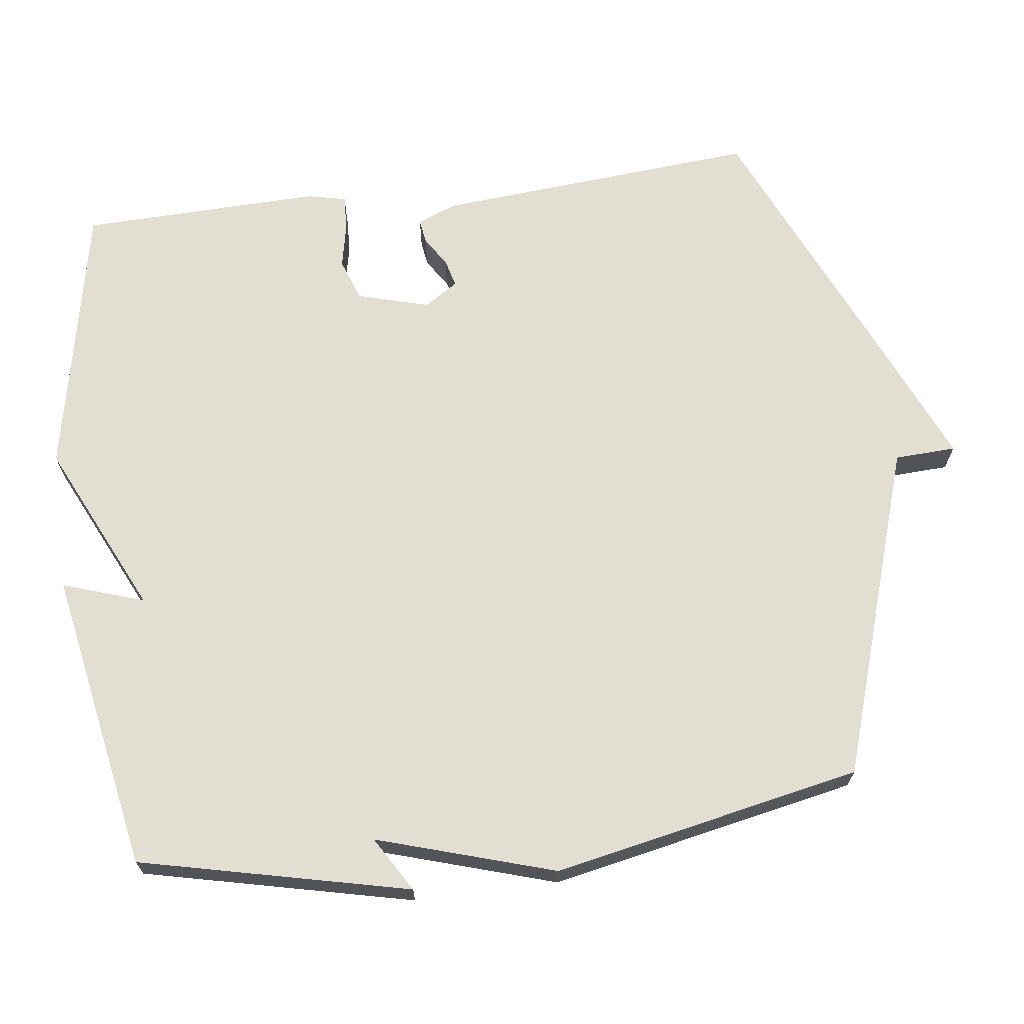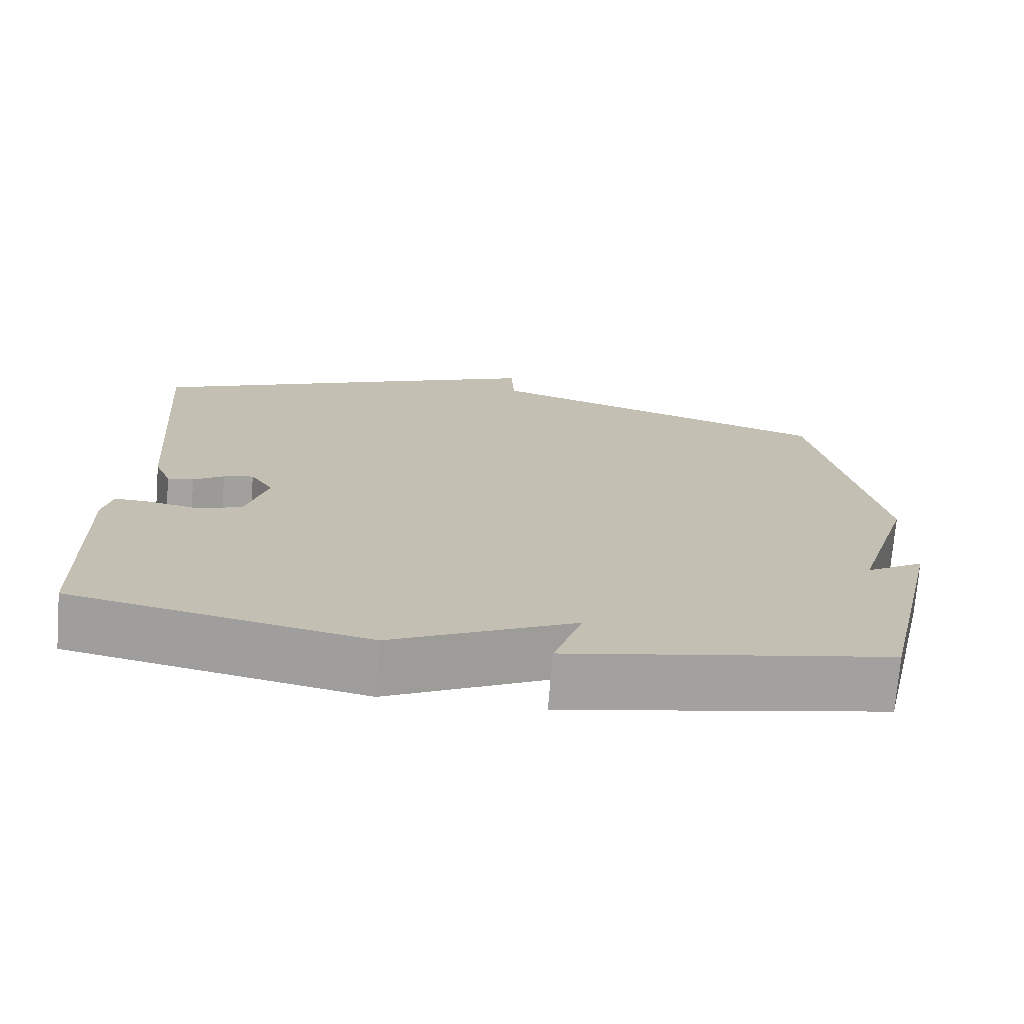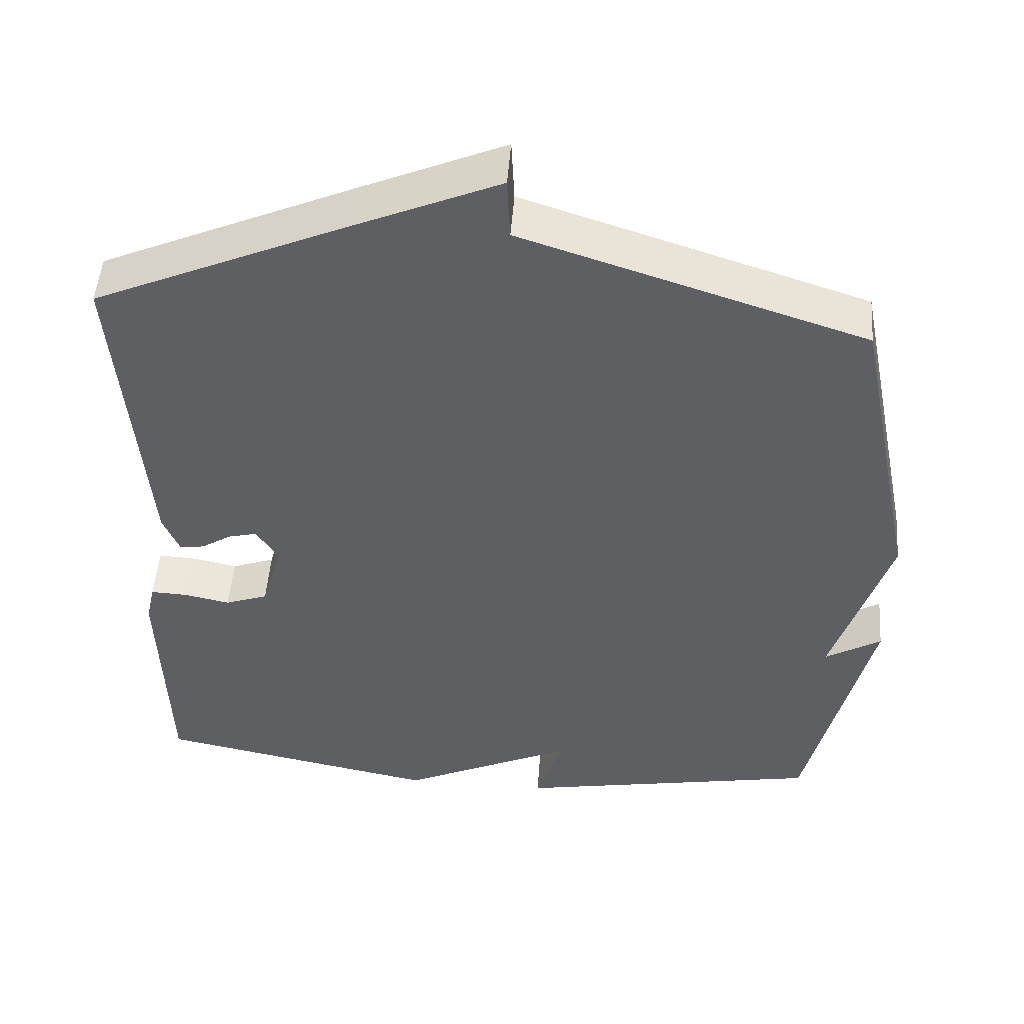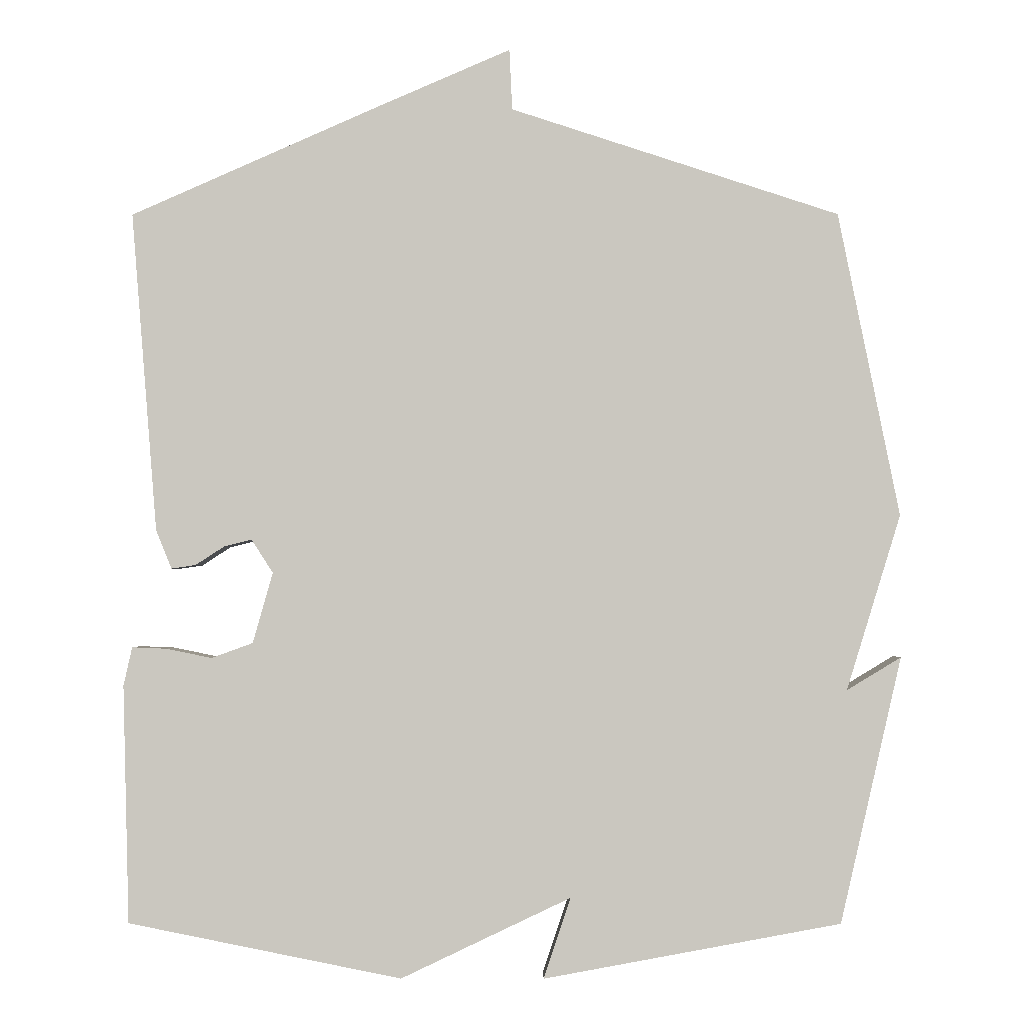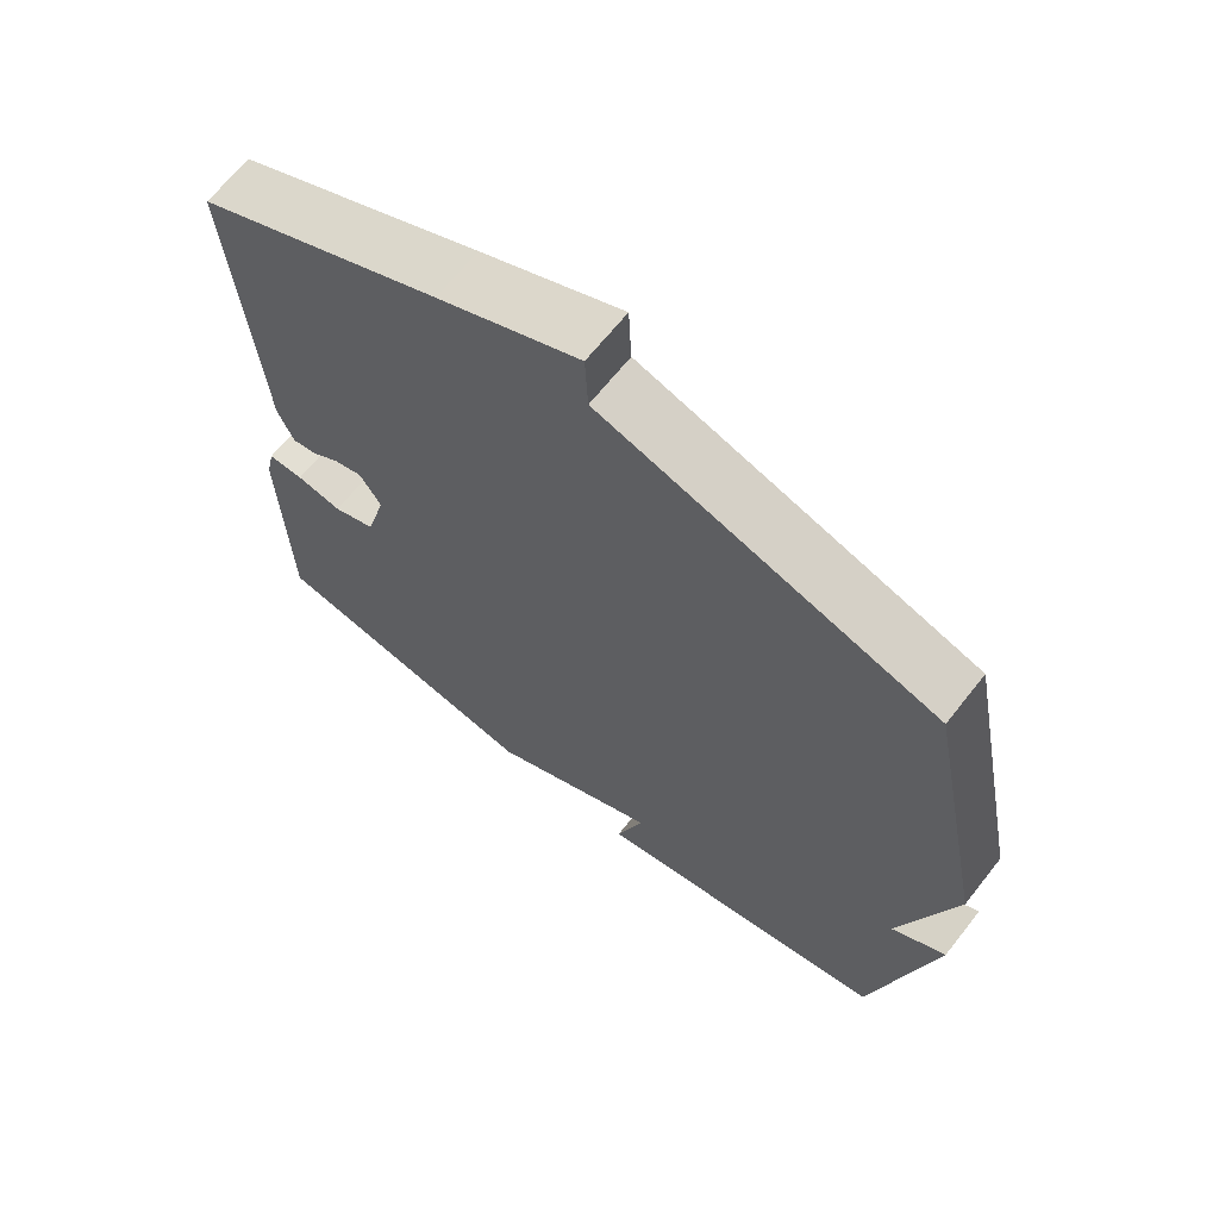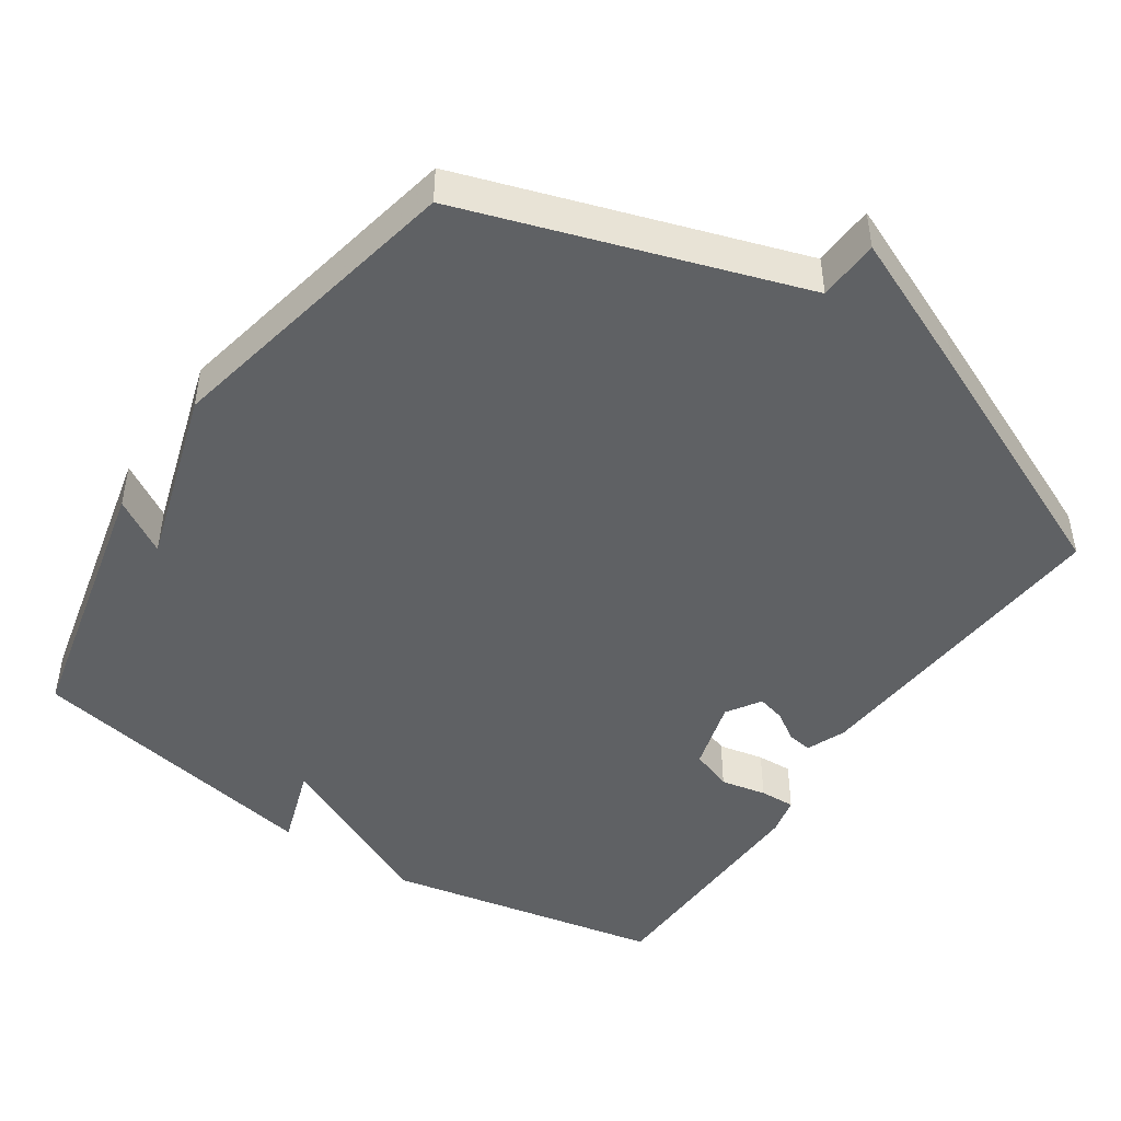
<metadata>
{"format":"obj","ext":"obj","renderer":"f3d","projection":"perspective","resolution":1024,"background":"white","views":[{"elev":68.0,"azim":-97.3,"up":"+Y"},{"elev":-72.9,"azim":175.4,"up":"+Z"},{"elev":50.0,"azim":-175.7,"up":"+Z"},{"elev":-1.9,"azim":-179.7,"up":"+Z"},{"elev":66.1,"azim":-141.7,"up":"+Z"},{"elev":-46.7,"azim":-33.9,"up":"+Y"}]}
</metadata>
<code>
v -0.5 0.07 0.5
v -0.039 0.07 0.65
v -0.035 0.07 0.735
v 0.161 0.07 0.65
v 0.5 0.07 0.5
v 0.464 0.07 0.052
v 0.442 0.07 -0.002
v 0.408 0.07 0.003
v 0.368 0.07 0.029
v 0.329 0.07 0.039
v 0.299 0.07 -0.008
v 0.327 0.07 -0.107
v 0.385 0.07 -0.128
v 0.448 0.07 -0.115
v 0.497 0.07 -0.113
v 0.509 0.07 -0.167
v 0.5 0.07 -0.5
v 0.117 0.07 -0.577
v -0.121 0.07 -0.464
v -0.083 0.07 -0.577
v -0.5 0.07 -0.5
v -0.586 0.07 -0.127
v -0.51 0.07 -0.173
v -0.586 0.07 0.073
v -0.5 0 0.5
v -0.039 0 0.65
v -0.035 0 0.735
v 0.161 0 0.65
v 0.5 0 0.5
v 0.464 0 0.052
v 0.442 0 -0.002
v 0.408 0 0.003
v 0.368 0 0.029
v 0.329 0 0.039
v 0.299 0 -0.008
v 0.327 0 -0.107
v 0.385 0 -0.128
v 0.448 0 -0.115
v 0.497 0 -0.113
v 0.509 0 -0.167
v 0.5 0 -0.5
v 0.117 0 -0.577
v -0.121 0 -0.464
v -0.083 0 -0.577
v -0.5 0 -0.5
v -0.586 0 -0.127
v -0.51 0 -0.173
v -0.586 0 0.073
f 23 24 1 2
f 21 22 23
f 20 21 23
f 19 20 23
f 19 23 2
f 17 18 19
f 16 17 19
f 15 16 19
f 14 15 19
f 13 14 19
f 12 13 19
f 11 12 19 2
f 3 4 5
f 2 3 5
f 11 2 5
f 10 11 5
f 9 10 5 6
f 6 7 8 9
f 26 25 48 47
f 47 46 45
f 47 45 44
f 47 44 43
f 26 47 43
f 43 42 41
f 43 41 40
f 43 40 39
f 43 39 38
f 43 38 37
f 43 37 36
f 26 43 36 35
f 29 28 27
f 29 27 26
f 29 26 35
f 29 35 34
f 30 29 34 33
f 33 32 31 30
f 1 25 26 2
f 2 26 27 3
f 3 27 28 4
f 4 28 29 5
f 5 29 30 6
f 6 30 31 7
f 7 31 32 8
f 8 32 33 9
f 9 33 34 10
f 10 34 35 11
f 11 35 36 12
f 12 36 37 13
f 13 37 38 14
f 14 38 39 15
f 15 39 40 16
f 16 40 41 17
f 17 41 42 18
f 18 42 43 19
f 19 43 44 20
f 20 44 45 21
f 21 45 46 22
f 22 46 47 23
f 23 47 48 24
f 24 48 25 1

</code>
